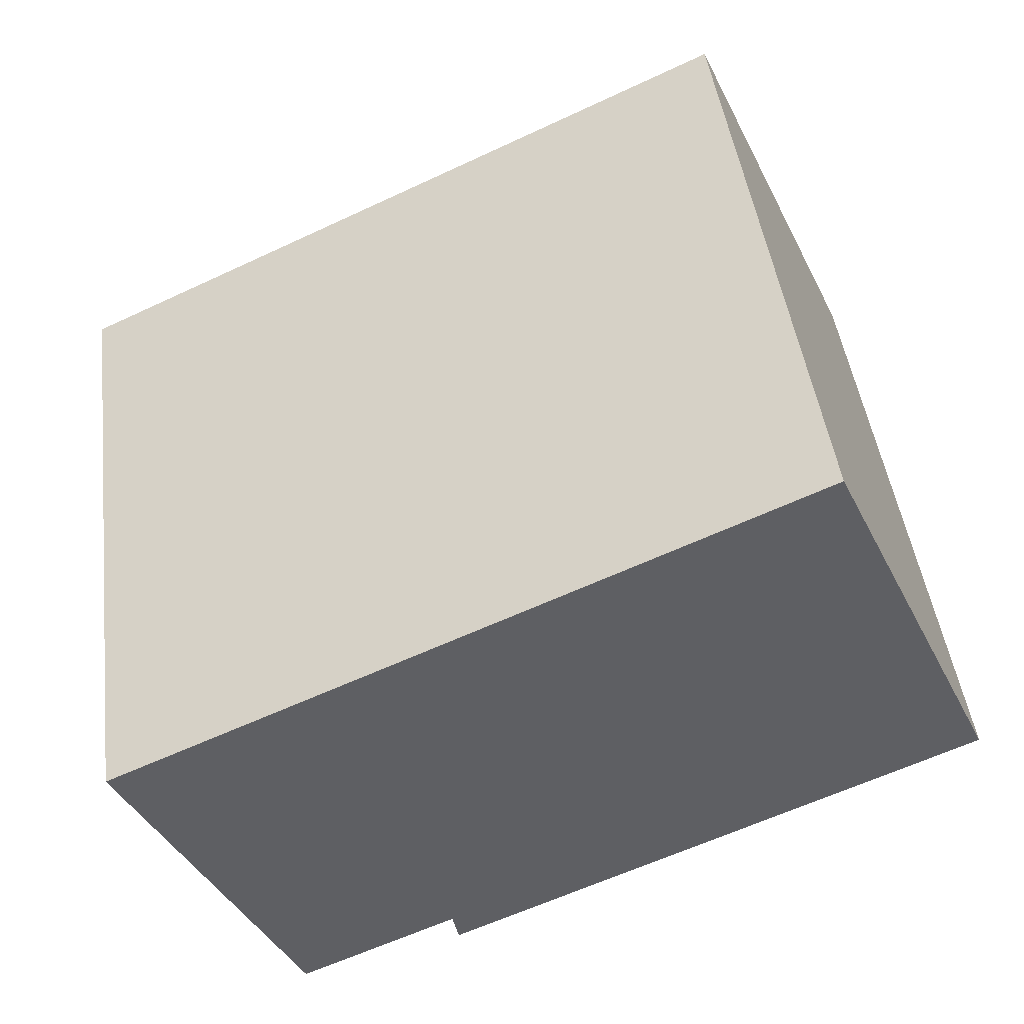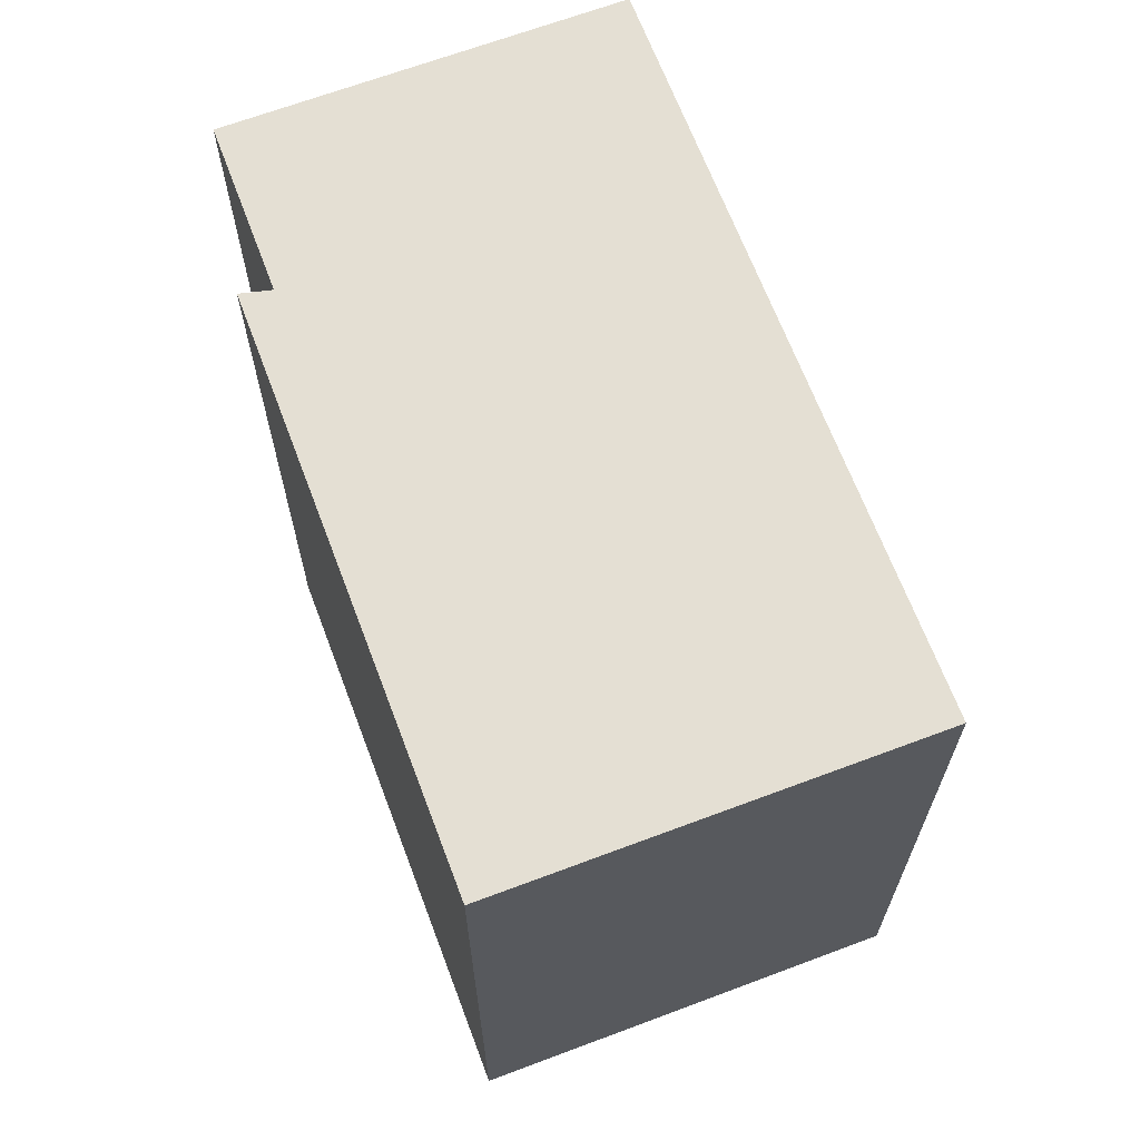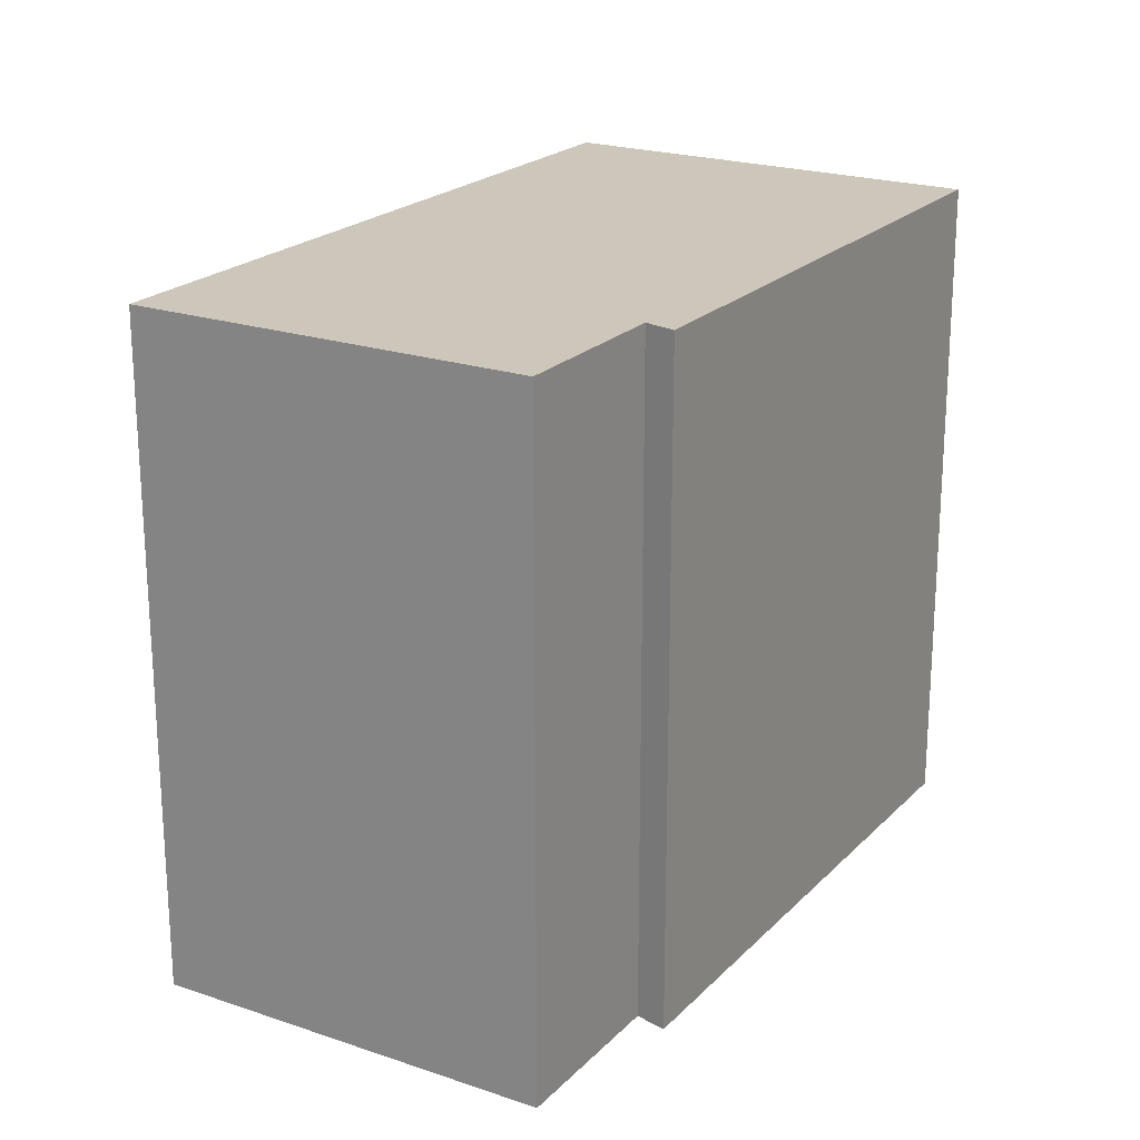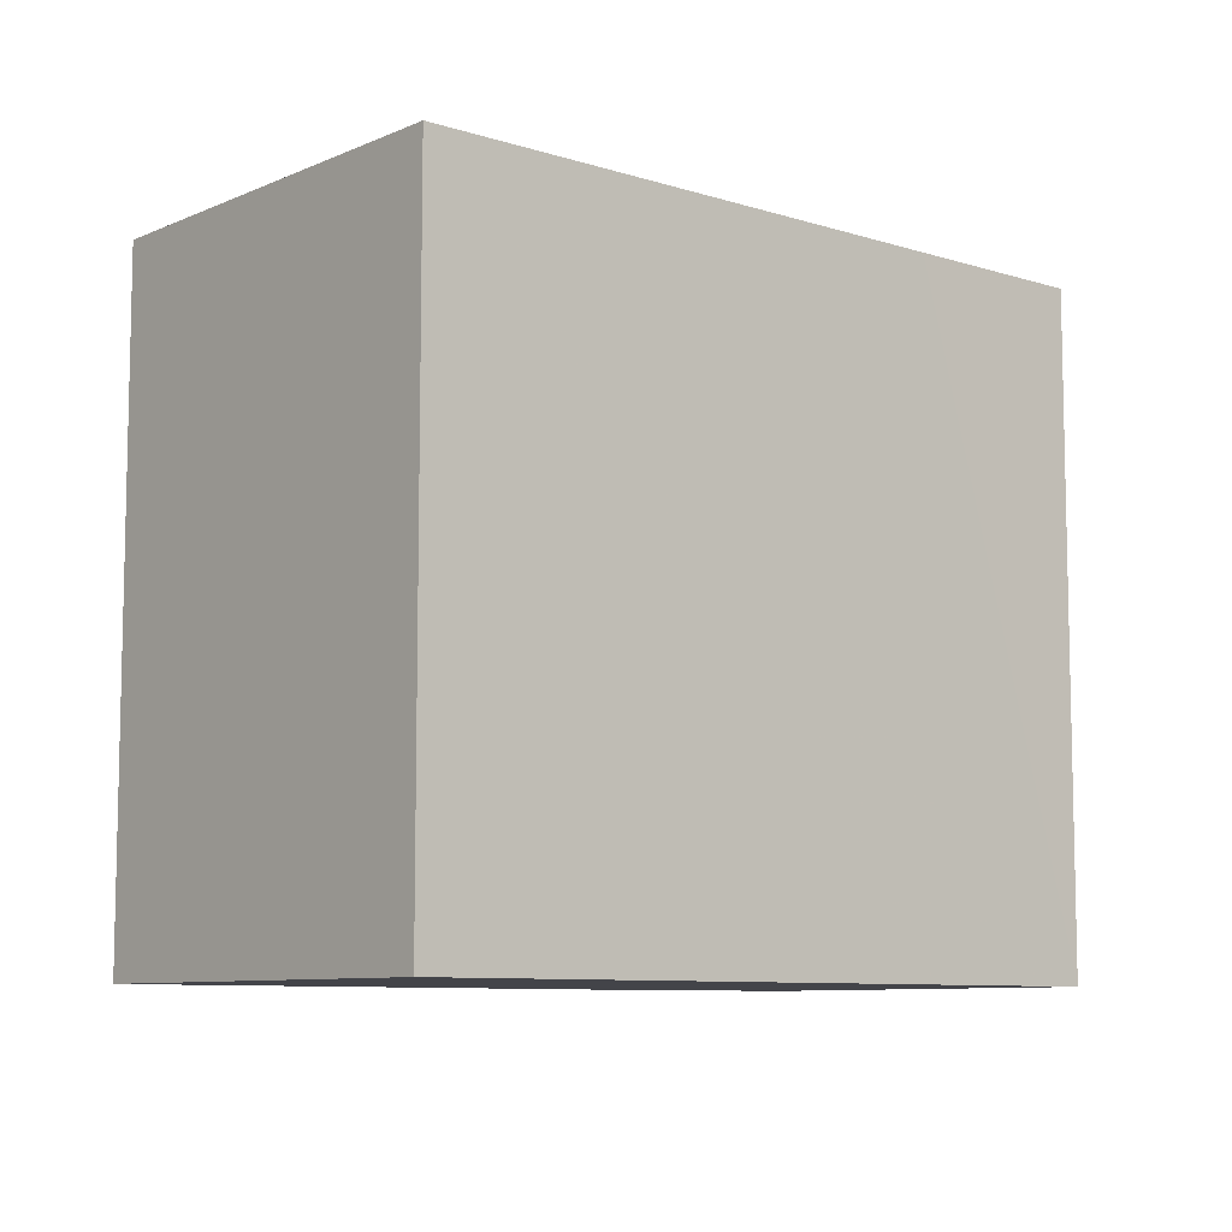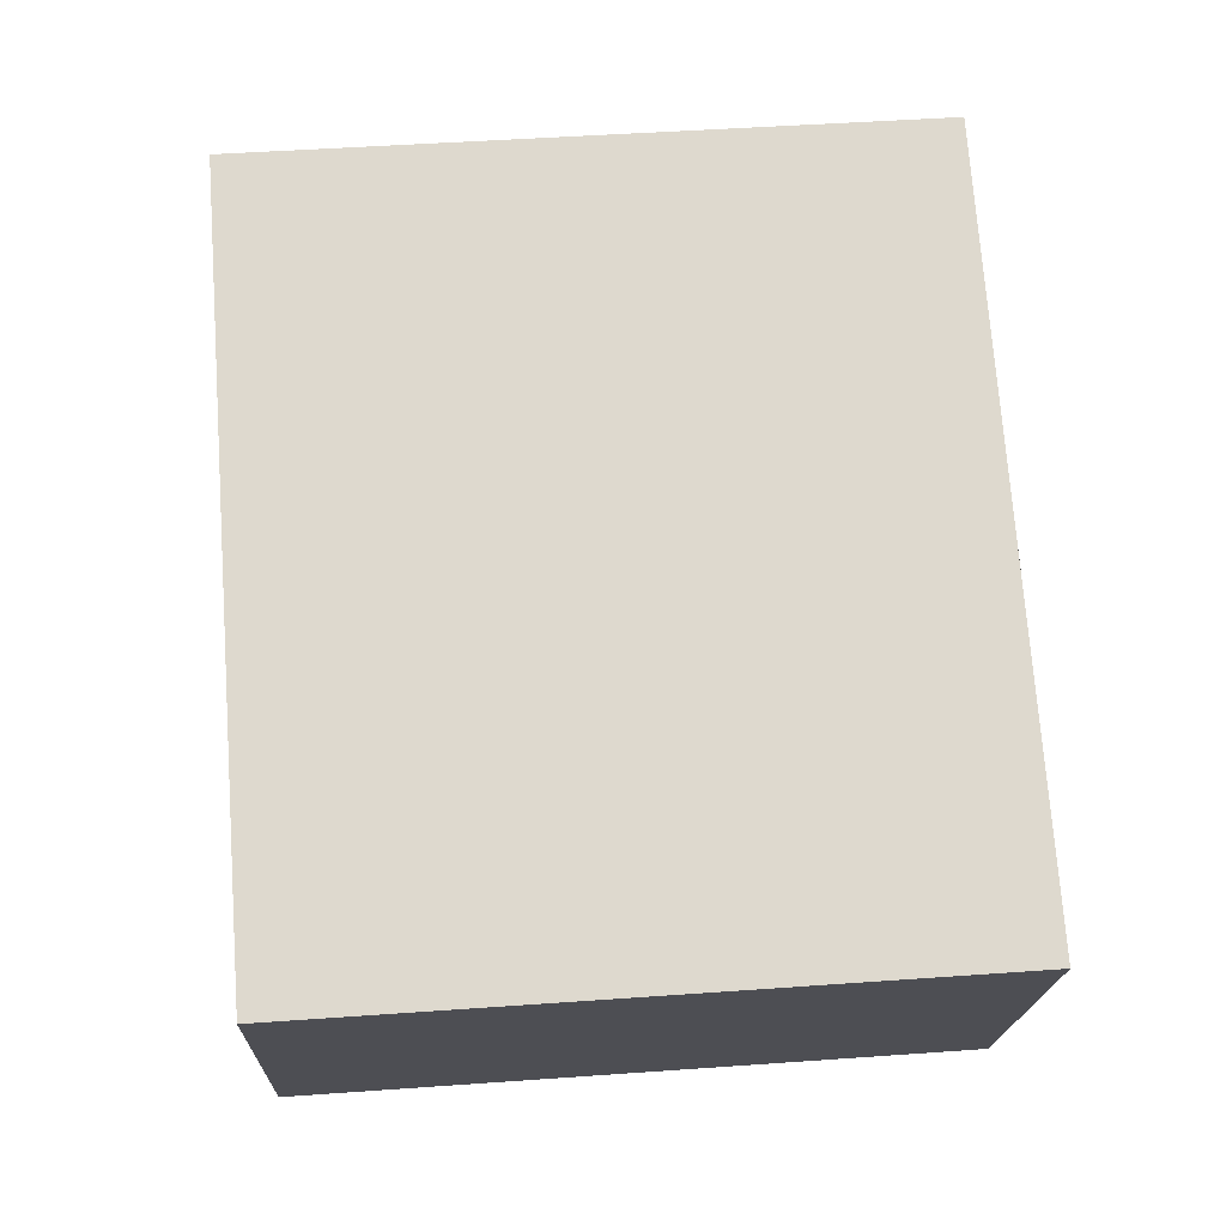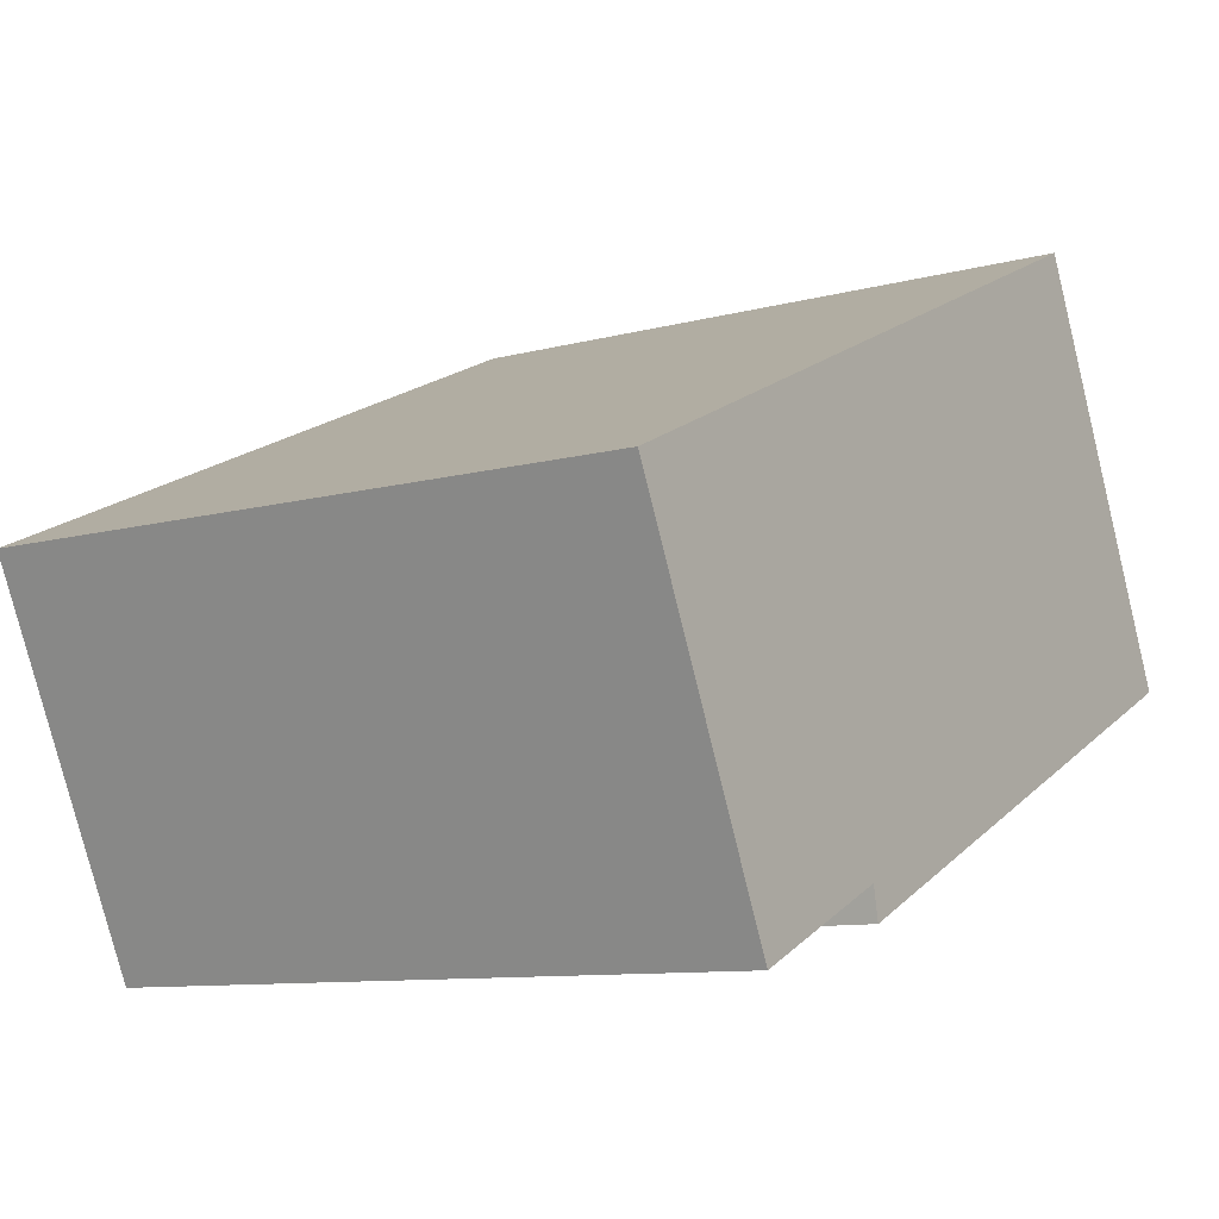
<metadata>
{"format":"obj","ext":"obj","renderer":"f3d","projection":"perspective","resolution":1024,"background":"white","views":[{"elev":45.7,"azim":172.6,"up":"+Z"},{"elev":66.8,"azim":-85.9,"up":"+Y"},{"elev":21.5,"azim":145.8,"up":"+Y"},{"elev":-8.5,"azim":-15.9,"up":"+Y"},{"elev":47.3,"azim":85.4,"up":"+Z"},{"elev":-9.8,"azim":125.1,"up":"+Z"}]}
</metadata>
<code>
v  0 3.551 2.174e-16
v  2.91 3.551 -1.157
v  2.876 3.551 -1.328
v  4.674 3.551 0.409
v  3.74 3.551 0.84
v  0.976 3.551 2.116
v  3.769 3.551 -1.553
v  4.674 -2.504e-17 0.409
v  3.769 9.509e-17 -1.553
v  2.91 7.085e-17 -1.157
v  2.876 8.132e-17 -1.328
v  0 0 0
v  0.976 -1.296e-16 2.116
v  3.74 -5.144e-17 0.84
g defaultobject
f 1 2 3
f 2 1 4
f 4 1 5
f 5 1 6
f 4 7 2
f 8 7 4
f 7 8 9
f 9 2 7
f 2 9 10
f 11 1 3
f 1 11 12
f 10 3 2
f 3 10 11
f 12 6 1
f 6 12 13
f 5 8 4
f 8 5 6
f 8 6 14
f 14 6 13
f 11 13 12
f 13 11 10
f 13 10 9
f 13 9 14
f 14 9 8

</code>
